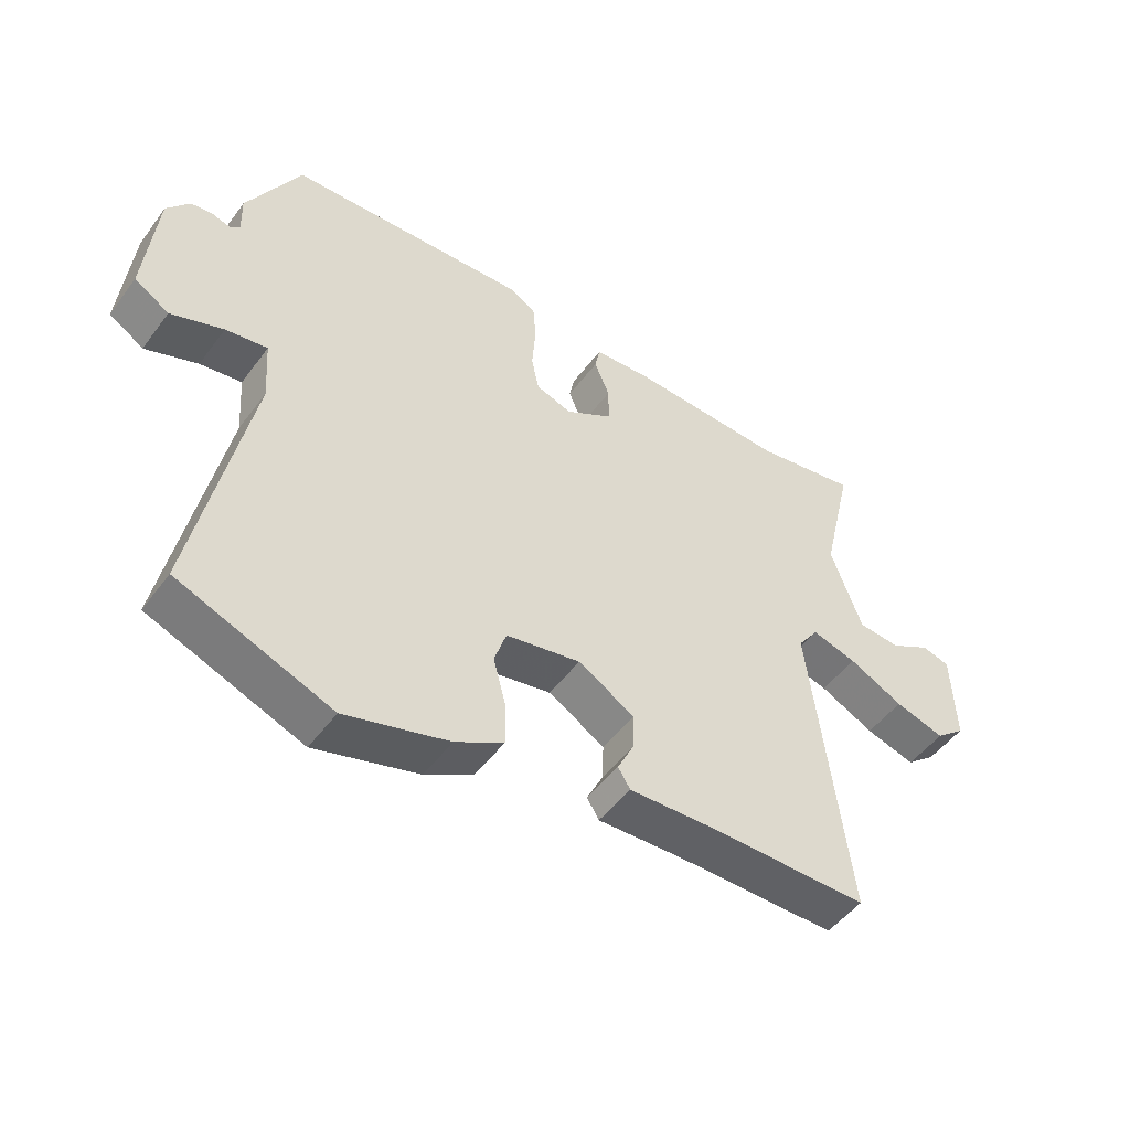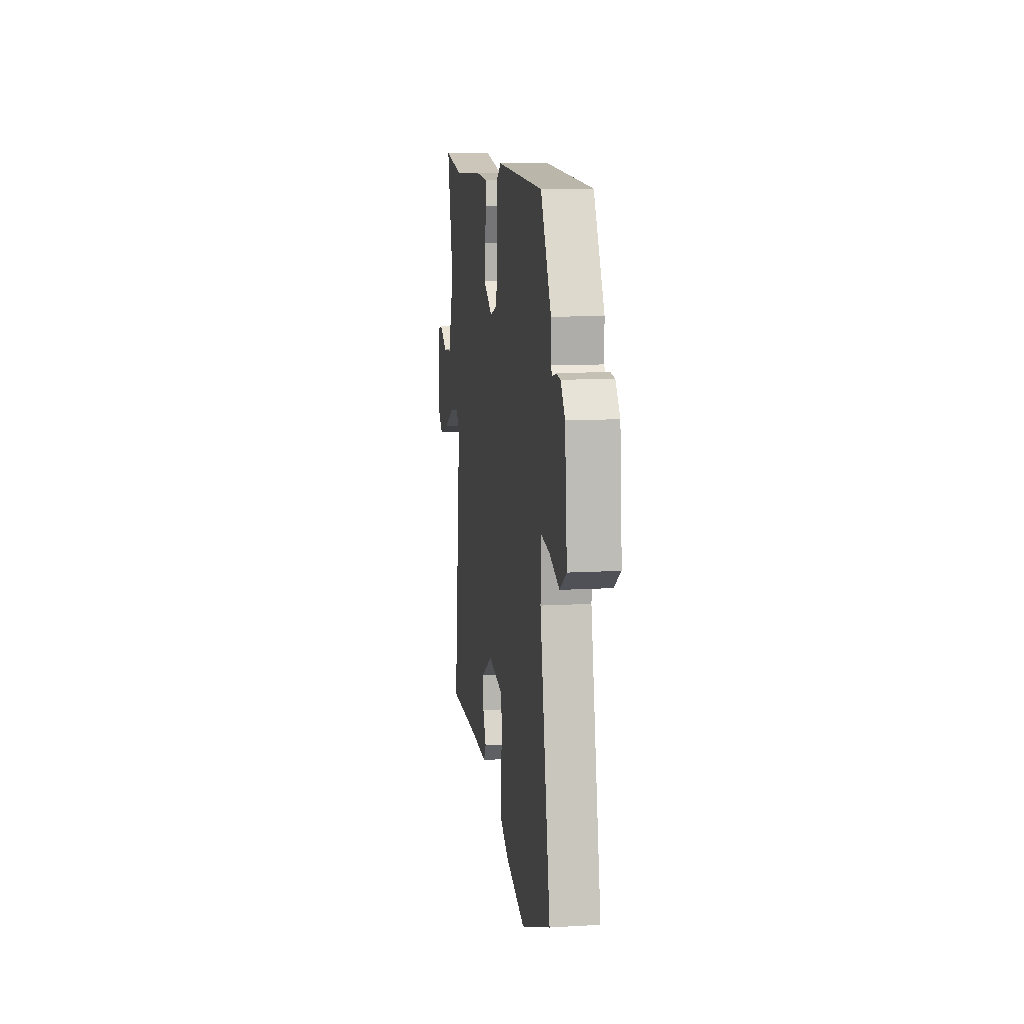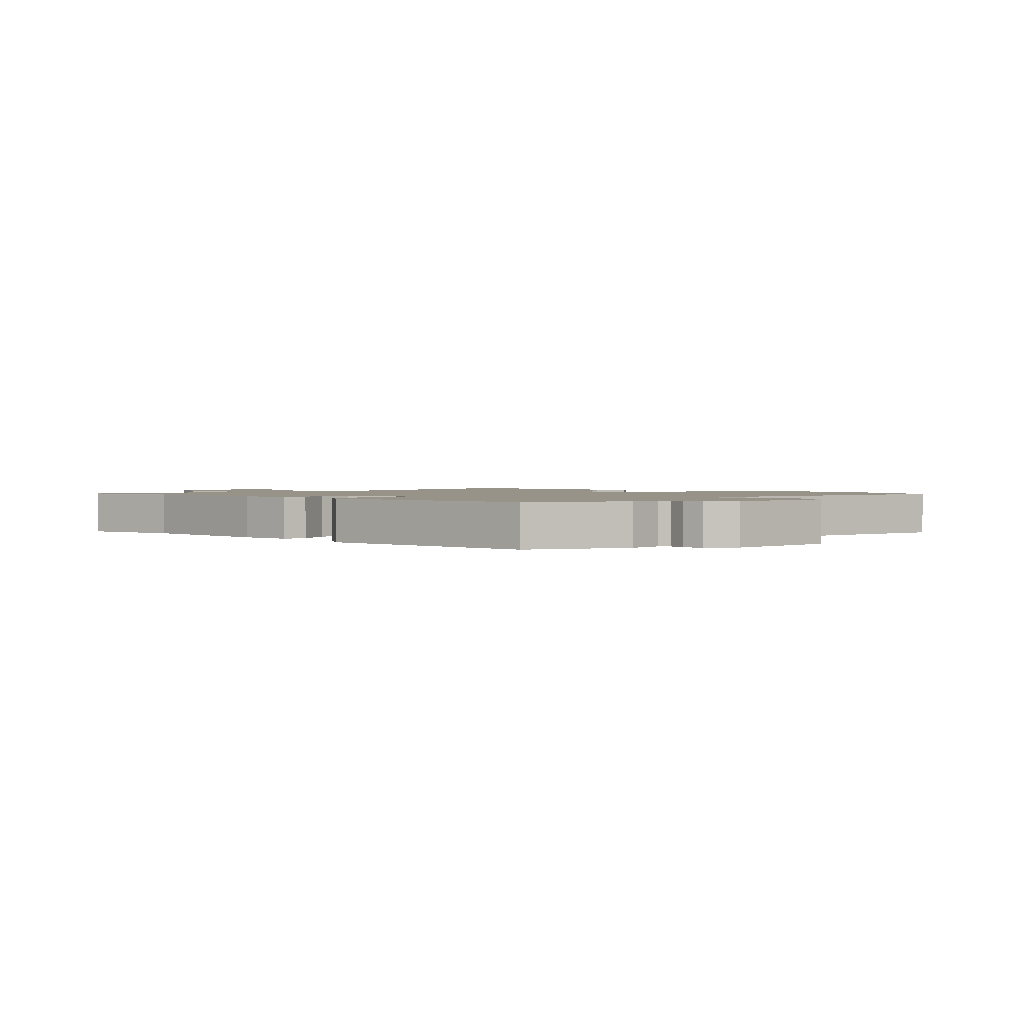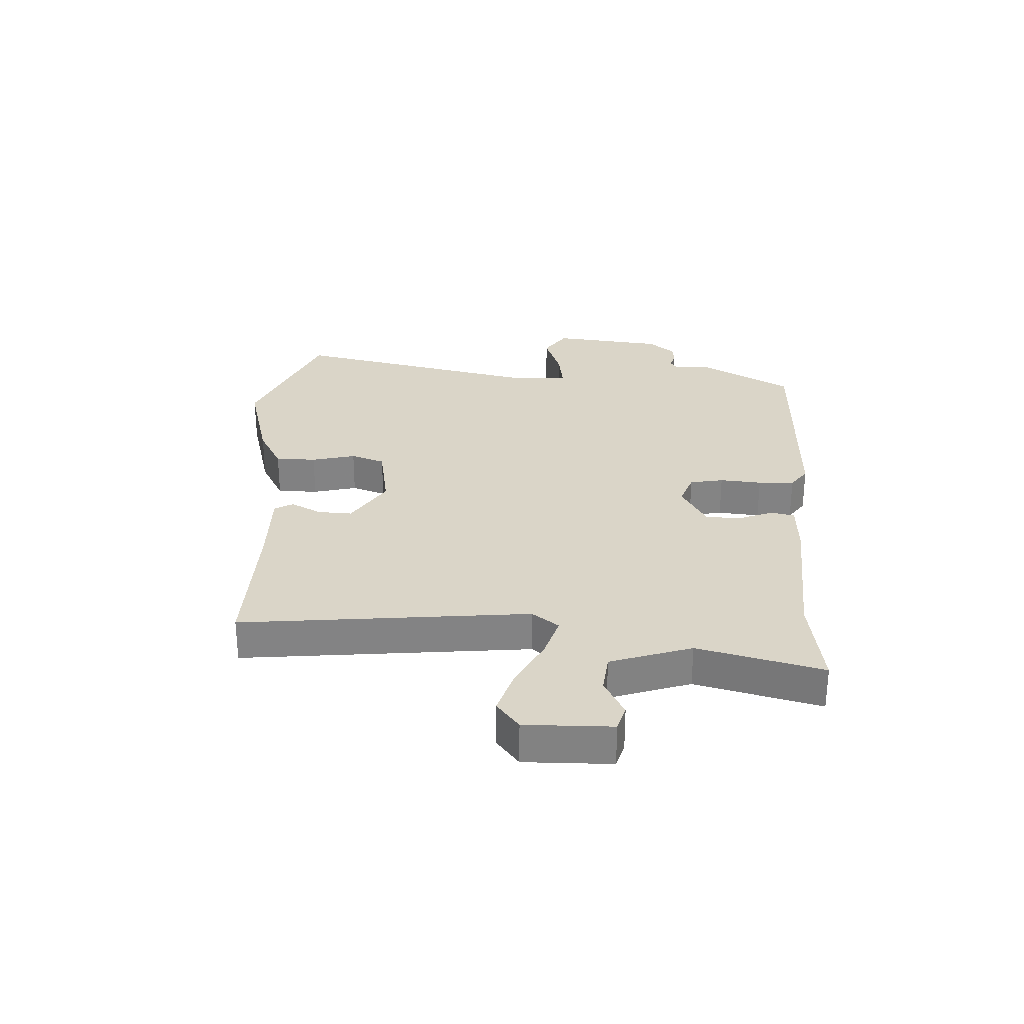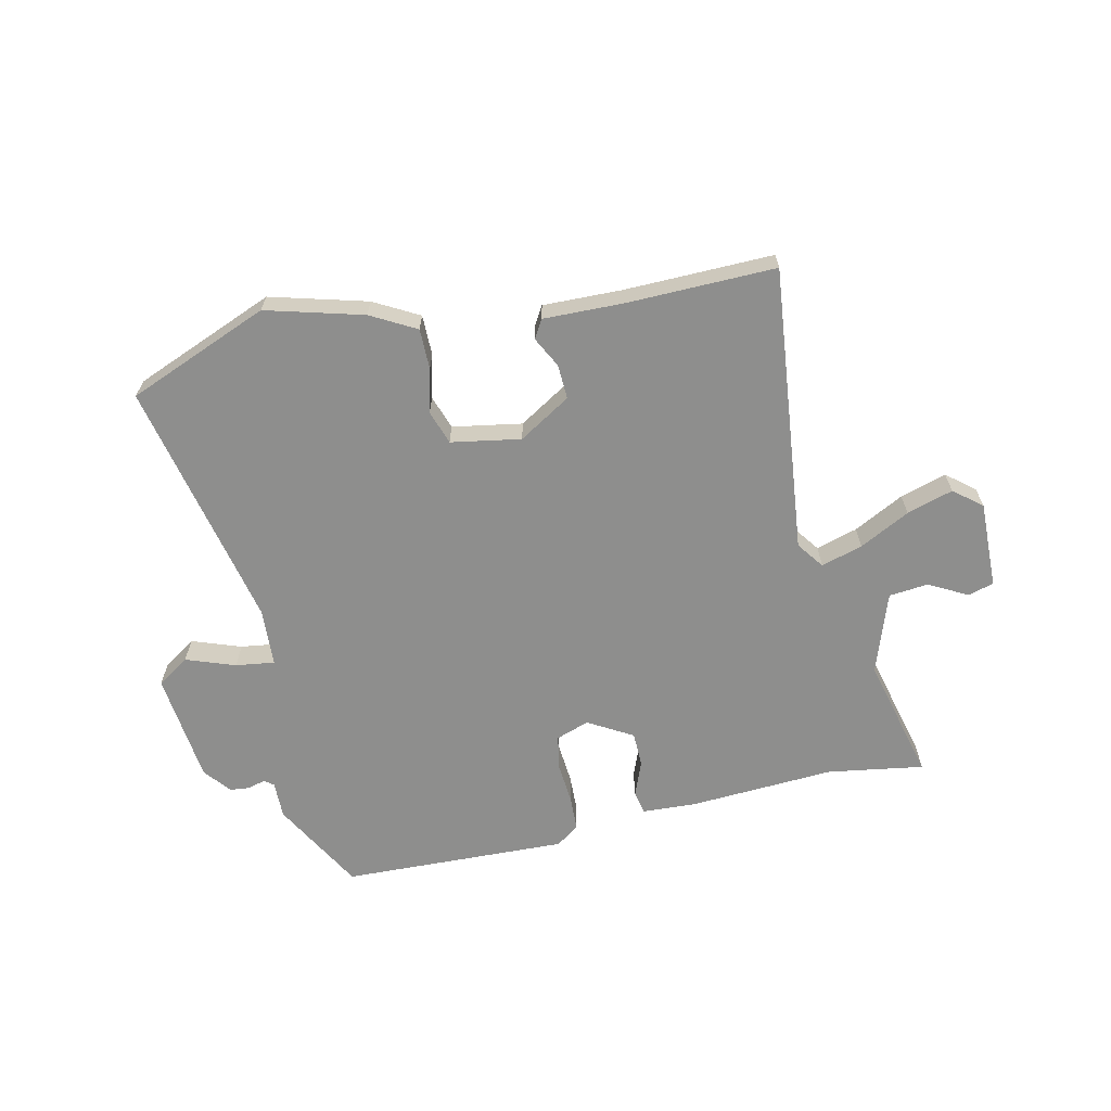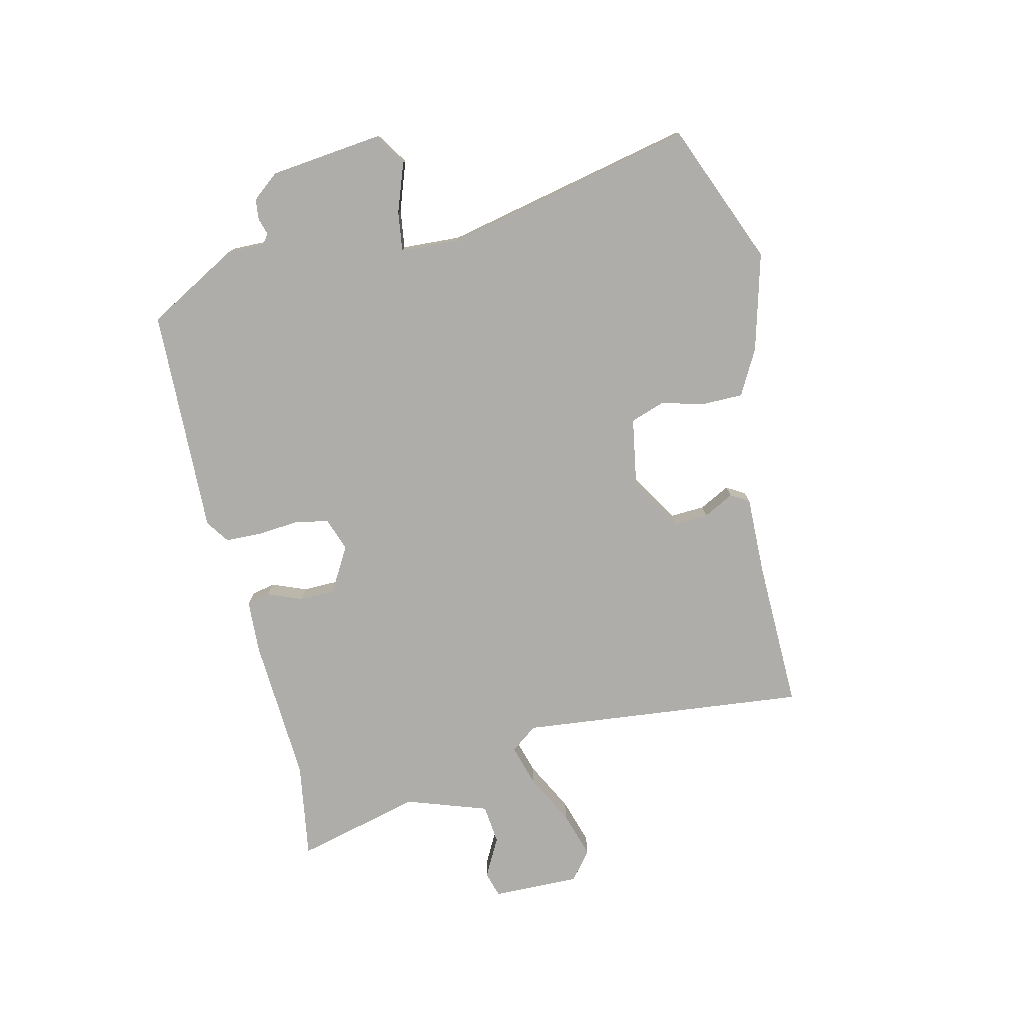
<metadata>
{"format":"obj","ext":"obj","renderer":"f3d","projection":"perspective","resolution":1024,"background":"white","views":[{"elev":-49.6,"azim":144.9,"up":"+Z"},{"elev":11.2,"azim":81.8,"up":"+Z"},{"elev":1.6,"azim":42.8,"up":"+Y"},{"elev":29.1,"azim":-86.2,"up":"+Y"},{"elev":-64.9,"azim":-166.7,"up":"+Y"},{"elev":-77.4,"azim":104.1,"up":"+Y"}]}
</metadata>
<code>
v -0.588 0.07 0.515
v -0.425 0.07 0.487
v -0.177 0.07 0.498
v -0.086 0.07 0.492
v -0.078 0.07 0.452
v -0.102 0.07 0.394
v -0.102 0.07 0.334
v -0.027 0.07 0.289
v 0.03 0.07 0.308
v 0.042 0.07 0.365
v 0.037 0.07 0.436
v 0.04 0.07 0.497
v 0.08 0.07 0.524
v 0.464 0.07 0.506
v 0.549 0.07 0.348
v 0.547 0.07 0.285
v 0.563 0.07 0.273
v 0.592 0.07 0.281
v 0.626 0.07 0.277
v 0.662 0.07 0.231
v 0.68 0.07 0.041
v 0.625 0.07 0.006
v 0.542 0.07 0.037
v 0.476 0.07 0.047
v 0.469 0.07 -0.052
v 0.555 0.07 -0.479
v 0.313 0.07 -0.573
v 0.149 0.07 -0.526
v 0.073 0.07 -0.483
v 0.074 0.07 -0.414
v 0.094 0.07 -0.34
v 0.075 0.07 -0.282
v -0.043 0.07 -0.26
v -0.132 0.07 -0.313
v -0.13 0.07 -0.372
v -0.104 0.07 -0.424
v -0.123 0.07 -0.455
v -0.257 0.07 -0.45
v -0.511 0.07 -0.451
v -0.452 0.07 0.036
v -0.485 0.07 0.082
v -0.556 0.07 0.062
v -0.642 0.07 0.019
v -0.721 0.07 -0.004
v -0.768 0.07 0.035
v -0.763 0.07 0.183
v -0.719 0.07 0.195
v -0.654 0.07 0.159
v -0.587 0.07 0.165
v -0.538 0.07 0.302
v -0.588 0 0.515
v -0.425 0 0.487
v -0.177 0 0.498
v -0.086 0 0.492
v -0.078 0 0.452
v -0.102 0 0.394
v -0.102 0 0.334
v -0.027 0 0.289
v 0.03 0 0.308
v 0.042 0 0.365
v 0.037 0 0.436
v 0.04 0 0.497
v 0.08 0 0.524
v 0.464 0 0.506
v 0.549 0 0.348
v 0.547 0 0.285
v 0.563 0 0.273
v 0.592 0 0.281
v 0.626 0 0.277
v 0.662 0 0.231
v 0.68 0 0.041
v 0.625 0 0.006
v 0.542 0 0.037
v 0.476 0 0.047
v 0.469 0 -0.052
v 0.555 0 -0.479
v 0.313 0 -0.573
v 0.149 0 -0.526
v 0.073 0 -0.483
v 0.074 0 -0.414
v 0.094 0 -0.34
v 0.075 0 -0.282
v -0.043 0 -0.26
v -0.132 0 -0.313
v -0.13 0 -0.372
v -0.104 0 -0.424
v -0.123 0 -0.455
v -0.257 0 -0.45
v -0.511 0 -0.451
v -0.452 0 0.036
v -0.485 0 0.082
v -0.556 0 0.062
v -0.642 0 0.019
v -0.721 0 -0.004
v -0.768 0 0.035
v -0.763 0 0.183
v -0.719 0 0.195
v -0.654 0 0.159
v -0.587 0 0.165
v -0.538 0 0.302
f 46 47 48
f 45 46 48
f 44 45 48
f 43 44 48
f 42 43 48
f 41 42 48 49
f 38 39 40
f 37 38 40
f 36 37 40
f 35 36 40
f 34 35 40 41
f 33 34 41
f 41 49 50
f 33 41 50
f 32 33 50
f 29 30 31
f 28 29 31
f 27 28 31
f 26 27 31
f 25 26 31
f 24 25 31 32
f 21 22 23
f 20 21 23
f 19 20 23
f 18 19 23
f 17 18 23
f 16 17 23 24
f 15 16 24
f 14 15 24
f 13 14 24
f 12 13 24
f 11 12 24
f 10 11 24
f 9 10 24 32
f 4 5 6
f 3 4 6
f 2 3 6
f 2 6 7
f 1 2 7 8
f 32 50 1 8
f 8 9 32
f 98 97 96
f 98 96 95
f 98 95 94
f 98 94 93
f 98 93 92
f 99 98 92 91
f 90 89 88
f 90 88 87
f 90 87 86
f 90 86 85
f 91 90 85 84
f 91 84 83
f 100 99 91
f 100 91 83
f 100 83 82
f 81 80 79
f 81 79 78
f 81 78 77
f 81 77 76
f 81 76 75
f 82 81 75 74
f 73 72 71
f 73 71 70
f 73 70 69
f 73 69 68
f 73 68 67
f 74 73 67 66
f 74 66 65
f 74 65 64
f 74 64 63
f 74 63 62
f 74 62 61
f 74 61 60
f 82 74 60 59
f 56 55 54
f 56 54 53
f 56 53 52
f 57 56 52
f 58 57 52 51
f 58 51 100 82
f 82 59 58
f 1 51 52 2
f 2 52 53 3
f 3 53 54 4
f 4 54 55 5
f 5 55 56 6
f 6 56 57 7
f 7 57 58 8
f 8 58 59 9
f 9 59 60 10
f 10 60 61 11
f 11 61 62 12
f 12 62 63 13
f 13 63 64 14
f 14 64 65 15
f 15 65 66 16
f 16 66 67 17
f 17 67 68 18
f 18 68 69 19
f 19 69 70 20
f 20 70 71 21
f 21 71 72 22
f 22 72 73 23
f 23 73 74 24
f 24 74 75 25
f 25 75 76 26
f 26 76 77 27
f 27 77 78 28
f 28 78 79 29
f 29 79 80 30
f 30 80 81 31
f 31 81 82 32
f 32 82 83 33
f 33 83 84 34
f 34 84 85 35
f 35 85 86 36
f 36 86 87 37
f 37 87 88 38
f 38 88 89 39
f 39 89 90 40
f 40 90 91 41
f 41 91 92 42
f 42 92 93 43
f 43 93 94 44
f 44 94 95 45
f 45 95 96 46
f 46 96 97 47
f 47 97 98 48
f 48 98 99 49
f 49 99 100 50
f 50 100 51 1

</code>
